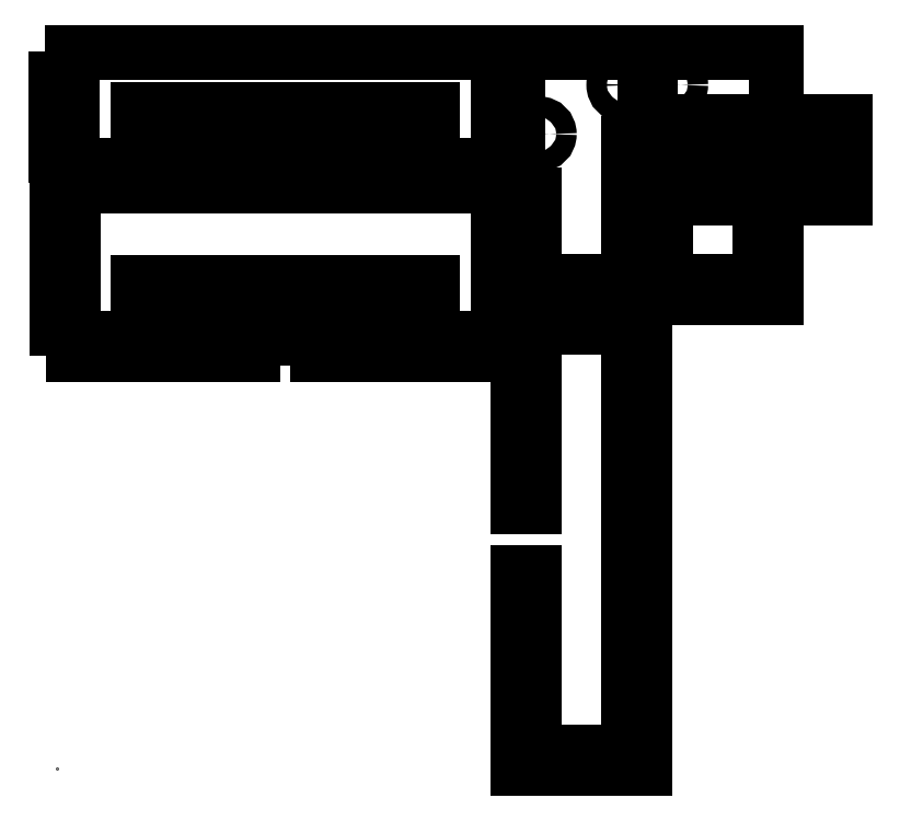
<metadata>
{"format":"dxf","ext":"dxf","renderer":"ezdxf+matplotlib","layout":"modelspace","background":"white","min_lineweight":24,"dpi":150}
</metadata>
<code>
0
SECTION
2
ENTITIES
0
CIRCLE
8
CAD
10
187.2
20
246.3
30
0
40
4
0
CIRCLE
8
CAD
10
220.2
20
265.4
30
0
40
4
0
LINE
8
CAD
10
228.2
20
278.1
30
0
11
179.2
21
278.1
31
0
0
LINE
8
CAD
10
189.2
20
189.2
30
0
11
199.2
21
189.2
31
0
0
LINE
8
CAD
10
179.2
20
182.8
30
0
11
189.2
21
182.8
31
0
0
LINE
8
CAD
10
189.2
20
182.8
30
0
11
189.2
21
189.2
31
0
0
LINE
8
CAD
10
199.2
20
182.8
30
0
11
199.2
21
189.2
31
0
0
LINE
8
CAD
10
218.2
20
182.8
30
0
11
218.2
21
189.2
31
0
0
LINE
8
CAD
10
208.2
20
182.8
30
0
11
208.2
21
189.2
31
0
0
LINE
8
CAD
10
199.2
20
182.8
30
0
11
208.2
21
182.8
31
0
0
LINE
8
CAD
10
218.2
20
182.8
30
0
11
228.2
21
182.8
31
0
0
LINE
8
CAD
10
208.2
20
189.2
30
0
11
218.2
21
189.2
31
0
0
LINE
8
CAD
10
179.2
20
278.1
30
0
11
179.2
21
222.8
31
0
0
LINE
8
CAD
10
228.2
20
182.8
30
0
11
228.2
21
192.8
31
0
0
LINE
8
CAD
10
179.2
20
177.8
30
0
11
189.2
21
177.8
31
0
0
LINE
8
CAD
10
199.2
20
177.8
30
0
11
208.2
21
177.8
31
0
0
LINE
8
CAD
10
218.2
20
177.8
30
0
11
228.2
21
177.8
31
0
0
LINE
8
CAD
10
185.6
20
171.4
30
0
11
189.2
21
171.4
31
0
0
LINE
8
CAD
10
199.2
20
171.4
30
0
11
208.2
21
171.4
31
0
0
LINE
8
CAD
10
218.2
20
171.4
30
0
11
221.9
21
171.4
31
0
0
LINE
8
CAD
10
179.2
20
161.4
30
0
11
179.2
21
177.8
31
0
0
LINE
8
CAD
10
189.2
20
171.4
30
0
11
189.2
21
177.8
31
0
0
LINE
8
CAD
10
199.2
20
171.4
30
0
11
199.2
21
177.8
31
0
0
LINE
8
CAD
10
208.2
20
171.4
30
0
11
208.2
21
177.8
31
0
0
LINE
8
CAD
10
218.2
20
177.8
30
0
11
218.2
21
171.4
31
0
0
LINE
8
CAD
10
228.2
20
161.4
30
0
11
228.2
21
177.8
31
0
0
LINE
8
CAD
10
185.6
20
6.35
30
0
11
189.2
21
6.35
31
0
0
LINE
8
CAD
10
179.2
20
0
30
0
11
189.2
21
0
31
0
0
LINE
8
CAD
10
199.2
20
6.35
30
0
11
208.2
21
6.35
31
0
0
LINE
8
CAD
10
199.2
20
0
30
0
11
208.2
21
0
31
0
0
LINE
8
CAD
10
218.2
20
6.35
30
0
11
221.9
21
6.35
31
0
0
LINE
8
CAD
10
218.2
20
0
30
0
11
228.2
21
0
31
0
0
LINE
8
CAD
10
179.2
20
0
30
0
11
179.2
21
16.35
31
0
0
LINE
8
CAD
10
189.2
20
6.35
30
0
11
189.2
21
0
31
0
0
LINE
8
CAD
10
199.2
20
0
30
0
11
199.2
21
6.35
31
0
0
LINE
8
CAD
10
208.2
20
6.35
30
0
11
208.2
21
0
31
0
0
LINE
8
CAD
10
218.2
20
0
30
0
11
218.2
21
6.35
31
0
0
LINE
8
CAD
10
228.2
20
16.35
30
0
11
228.2
21
0
31
0
0
LINE
8
CAD
10
185.6
20
222.8
30
0
11
185.6
21
212.8
31
0
0
LINE
8
CAD
10
179.2
20
192.8
30
0
11
185.6
21
192.8
31
0
0
LINE
8
CAD
10
179.2
20
202.8
30
0
11
185.6
21
202.8
31
0
0
LINE
8
CAD
10
179.2
20
212.8
30
0
11
185.6
21
212.8
31
0
0
LINE
8
CAD
10
179.2
20
222.8
30
0
11
185.6
21
222.8
31
0
0
LINE
8
CAD
10
221.9
20
192.8
30
0
11
228.2
21
192.8
31
0
0
LINE
8
CAD
10
221.9
20
202.8
30
0
11
228.2
21
202.8
31
0
0
LINE
8
CAD
10
221.9
20
212.8
30
0
11
228.2
21
212.8
31
0
0
LINE
8
CAD
10
221.9
20
222.8
30
0
11
228.2
21
222.8
31
0
0
LINE
8
CAD
10
221.9
20
232.8
30
0
11
228.2
21
232.8
31
0
0
LINE
8
CAD
10
221.9
20
242.8
30
0
11
228.2
21
242.8
31
0
0
LINE
8
CAD
10
185.6
20
202.8
30
0
11
185.6
21
192.8
31
0
0
LINE
8
CAD
10
179.2
20
212.8
30
0
11
179.2
21
202.8
31
0
0
LINE
8
CAD
10
179.2
20
192.8
30
0
11
179.2
21
182.8
31
0
0
LINE
8
CAD
10
221.9
20
192.8
30
0
11
221.9
21
202.8
31
0
0
LINE
8
CAD
10
228.2
20
202.8
30
0
11
228.2
21
212.8
31
0
0
LINE
8
CAD
10
228.2
20
222.8
30
0
11
228.2
21
232.8
31
0
0
LINE
8
CAD
10
228.2
20
242.8
30
0
11
228.2
21
278.1
31
0
0
LINE
8
CAD
10
221.9
20
232.8
30
0
11
221.9
21
242.8
31
0
0
LINE
8
CAD
10
221.9
20
212.8
30
0
11
221.9
21
222.8
31
0
0
CIRCLE
8
CAD
10
271.2
20
246.3
30
0
40
4
0
CIRCLE
8
CAD
10
238.2
20
265.4
30
0
40
4
0
LINE
8
CAD
10
230.2
20
278.1
30
0
11
279.2
21
278.1
31
0
0
LINE
8
CAD
10
269.2
20
189.2
30
0
11
259.2
21
189.2
31
0
0
LINE
8
CAD
10
279.2
20
182.8
30
0
11
269.2
21
182.8
31
0
0
LINE
8
CAD
10
269.2
20
182.8
30
0
11
269.2
21
189.2
31
0
0
LINE
8
CAD
10
259.2
20
182.8
30
0
11
259.2
21
189.2
31
0
0
LINE
8
CAD
10
240.2
20
182.8
30
0
11
240.2
21
189.2
31
0
0
LINE
8
CAD
10
250.2
20
182.8
30
0
11
250.2
21
189.2
31
0
0
LINE
8
CAD
10
259.2
20
182.8
30
0
11
250.2
21
182.8
31
0
0
LINE
8
CAD
10
240.2
20
182.8
30
0
11
230.2
21
182.8
31
0
0
LINE
8
CAD
10
250.2
20
189.2
30
0
11
240.2
21
189.2
31
0
0
LINE
8
CAD
10
279.2
20
278.1
30
0
11
279.2
21
222.8
31
0
0
LINE
8
CAD
10
230.2
20
182.8
30
0
11
230.2
21
192.8
31
0
0
LINE
8
CAD
10
272.9
20
222.8
30
0
11
272.9
21
212.8
31
0
0
LINE
8
CAD
10
279.2
20
192.8
30
0
11
272.9
21
192.8
31
0
0
LINE
8
CAD
10
279.2
20
202.8
30
0
11
272.9
21
202.8
31
0
0
LINE
8
CAD
10
279.2
20
212.8
30
0
11
272.9
21
212.8
31
0
0
LINE
8
CAD
10
279.2
20
222.8
30
0
11
272.9
21
222.8
31
0
0
LINE
8
CAD
10
236.6
20
192.8
30
0
11
230.2
21
192.8
31
0
0
LINE
8
CAD
10
236.6
20
202.8
30
0
11
230.2
21
202.8
31
0
0
LINE
8
CAD
10
236.6
20
212.8
30
0
11
230.2
21
212.8
31
0
0
LINE
8
CAD
10
236.6
20
222.8
30
0
11
230.2
21
222.8
31
0
0
LINE
8
CAD
10
236.6
20
232.8
30
0
11
230.2
21
232.8
31
0
0
LINE
8
CAD
10
236.6
20
242.8
30
0
11
230.2
21
242.8
31
0
0
LINE
8
CAD
10
272.9
20
202.8
30
0
11
272.9
21
192.8
31
0
0
LINE
8
CAD
10
279.2
20
212.8
30
0
11
279.2
21
202.8
31
0
0
LINE
8
CAD
10
279.2
20
192.8
30
0
11
279.2
21
182.8
31
0
0
LINE
8
CAD
10
236.6
20
192.8
30
0
11
236.6
21
202.8
31
0
0
LINE
8
CAD
10
230.2
20
202.8
30
0
11
230.2
21
212.8
31
0
0
LINE
8
CAD
10
230.2
20
222.8
30
0
11
230.2
21
232.8
31
0
0
LINE
8
CAD
10
230.2
20
242.8
30
0
11
230.2
21
278.1
31
0
0
LINE
8
CAD
10
236.6
20
232.8
30
0
11
236.6
21
242.8
31
0
0
LINE
8
CAD
10
236.6
20
212.8
30
0
11
236.6
21
222.8
31
0
0
LINE
8
CAD
10
177.6
20
247.8
30
0
11
177.6
21
237.8
31
0
0
LINE
8
CAD
10
177.6
20
267.8
30
0
11
177.6
21
257.8
31
0
0
LINE
8
CAD
10
171.2
20
257.8
30
0
11
171.2
21
247.8
31
0
0
LINE
8
CAD
10
171.2
20
237.8
30
0
11
171.2
21
227.8
31
0
0
LINE
8
CAD
10
171.2
20
278.1
30
0
11
171.2
21
267.8
31
0
0
LINE
8
CAD
10
-0.2384
20
247.8
30
0
11
-0.2384
21
237.8
31
0
0
LINE
8
CAD
10
-0.2384
20
267.8
30
0
11
-0.2384
21
257.8
31
0
0
LINE
8
CAD
10
6.112
20
257.8
30
0
11
6.112
21
247.8
31
0
0
LINE
8
CAD
10
6.112
20
237.8
30
0
11
6.112
21
227.8
31
0
0
LINE
8
CAD
10
6.112
20
278.1
30
0
11
6.112
21
267.8
31
0
0
LINE
8
CAD
10
6.112
20
267.8
30
0
11
-0.2384
21
267.8
31
0
0
LINE
8
CAD
10
-0.2384
20
257.8
30
0
11
6.112
21
257.8
31
0
0
LINE
8
CAD
10
6.112
20
247.8
30
0
11
-0.2384
21
247.8
31
0
0
LINE
8
CAD
10
-0.2384
20
237.8
30
0
11
6.112
21
237.8
31
0
0
LINE
8
CAD
10
6.112
20
227.8
30
0
11
16.11
21
227.8
31
0
0
LINE
8
CAD
10
171.2
20
237.8
30
0
11
177.6
21
237.8
31
0
0
LINE
8
CAD
10
177.6
20
247.8
30
0
11
171.2
21
247.8
31
0
0
LINE
8
CAD
10
171.2
20
257.8
30
0
11
177.6
21
257.8
31
0
0
LINE
8
CAD
10
177.6
20
267.8
30
0
11
171.2
21
267.8
31
0
0
LINE
8
CAD
10
6.112
20
278.1
30
0
11
171.2
21
278.1
31
0
0
LINE
8
CAD
10
16.11
20
234.2
30
0
11
26.11
21
234.2
31
0
0
LINE
8
CAD
10
16.11
20
234.2
30
0
11
16.11
21
227.8
31
0
0
LINE
8
CAD
10
26.11
20
234.2
30
0
11
26.11
21
227.8
31
0
0
LINE
8
CAD
10
36.11
20
234.2
30
0
11
36.11
21
227.8
31
0
0
LINE
8
CAD
10
46.11
20
234.2
30
0
11
46.11
21
227.8
31
0
0
LINE
8
CAD
10
56.11
20
234.2
30
0
11
56.11
21
227.8
31
0
0
LINE
8
CAD
10
66.11
20
234.2
30
0
11
66.11
21
227.8
31
0
0
LINE
8
CAD
10
76.11
20
234.2
30
0
11
76.11
21
227.8
31
0
0
LINE
8
CAD
10
161.2
20
234.2
30
0
11
161.2
21
227.8
31
0
0
LINE
8
CAD
10
151.2
20
234.2
30
0
11
151.2
21
227.8
31
0
0
LINE
8
CAD
10
141.2
20
234.2
30
0
11
141.2
21
227.8
31
0
0
LINE
8
CAD
10
131.2
20
234.2
30
0
11
131.2
21
227.8
31
0
0
LINE
8
CAD
10
121.2
20
234.2
30
0
11
121.2
21
227.8
31
0
0
LINE
8
CAD
10
111.2
20
234.2
30
0
11
111.2
21
227.8
31
0
0
LINE
8
CAD
10
101.2
20
234.2
30
0
11
101.2
21
227.8
31
0
0
LINE
8
CAD
10
91.21
20
234.2
30
0
11
91.21
21
227.8
31
0
0
LINE
8
CAD
10
86.11
20
234.2
30
0
11
86.11
21
227.8
31
0
0
LINE
8
CAD
10
26.11
20
227.8
30
0
11
36.11
21
227.8
31
0
0
LINE
8
CAD
10
36.11
20
234.2
30
0
11
46.11
21
234.2
31
0
0
LINE
8
CAD
10
56.11
20
234.2
30
0
11
66.11
21
234.2
31
0
0
LINE
8
CAD
10
76.11
20
234.2
30
0
11
86.11
21
234.2
31
0
0
LINE
8
CAD
10
91.21
20
234.2
30
0
11
101.2
21
234.2
31
0
0
LINE
8
CAD
10
111.2
20
234.2
30
0
11
121.2
21
234.2
31
0
0
LINE
8
CAD
10
131.2
20
234.2
30
0
11
141.2
21
234.2
31
0
0
LINE
8
CAD
10
151.2
20
234.2
30
0
11
161.2
21
234.2
31
0
0
LINE
8
CAD
10
161.2
20
227.8
30
0
11
171.2
21
227.8
31
0
0
LINE
8
CAD
10
141.2
20
227.8
30
0
11
151.2
21
227.8
31
0
0
LINE
8
CAD
10
121.2
20
227.8
30
0
11
131.2
21
227.8
31
0
0
LINE
8
CAD
10
101.2
20
227.8
30
0
11
111.2
21
227.8
31
0
0
LINE
8
CAD
10
86.11
20
227.8
30
0
11
91.21
21
227.8
31
0
0
LINE
8
CAD
10
66.11
20
227.8
30
0
11
76.11
21
227.8
31
0
0
LINE
8
CAD
10
46.11
20
227.8
30
0
11
56.11
21
227.8
31
0
0
LINE
8
CAD
10
6.35
20
220.7
30
0
11
6.35
21
226
31
0
0
LINE
8
CAD
10
171.4
20
220.7
30
0
11
171.4
21
226
31
0
0
LINE
8
CAD
10
171.4
20
167.1
30
0
11
171.4
21
170.7
31
0
0
LINE
8
CAD
10
177.8
20
170.7
30
0
11
171.4
21
170.7
31
0
0
LINE
8
CAD
10
171.4
20
180.7
30
0
11
177.8
21
180.7
31
0
0
LINE
8
CAD
10
177.8
20
190.7
30
0
11
171.4
21
190.7
31
0
0
LINE
8
CAD
10
171.4
20
200.7
30
0
11
177.8
21
200.7
31
0
0
LINE
8
CAD
10
177.8
20
210.7
30
0
11
171.4
21
210.7
31
0
0
LINE
8
CAD
10
171.4
20
220.7
30
0
11
177.8
21
220.7
31
0
0
LINE
8
CAD
10
2.84e-14
20
220.7
30
0
11
6.35
21
220.7
31
0
0
LINE
8
CAD
10
6.35
20
210.7
30
0
11
2.84e-14
21
210.7
31
0
0
LINE
8
CAD
10
2.84e-14
20
200.7
30
0
11
6.35
21
200.7
31
0
0
LINE
8
CAD
10
6.35
20
190.7
30
0
11
2.84e-14
21
190.7
31
0
0
LINE
8
CAD
10
2.84e-14
20
180.7
30
0
11
6.35
21
180.7
31
0
0
LINE
8
CAD
10
6.35
20
170.7
30
0
11
2.84e-14
21
170.7
31
0
0
LINE
8
CAD
10
171.4
20
226
30
0
11
6.35
21
226
31
0
0
LINE
8
CAD
10
2.84e-14
20
170.7
30
0
11
2.84e-14
21
180.7
31
0
0
LINE
8
CAD
10
2.84e-14
20
190.7
30
0
11
2.84e-14
21
200.7
31
0
0
LINE
8
CAD
10
2.84e-14
20
210.7
30
0
11
2.84e-14
21
220.7
31
0
0
LINE
8
CAD
10
6.35
20
210.7
30
0
11
6.35
21
200.7
31
0
0
LINE
8
CAD
10
6.35
20
190.7
30
0
11
6.35
21
180.7
31
0
0
LINE
8
CAD
10
6.35
20
167.1
30
0
11
6.35
21
170.7
31
0
0
LINE
8
CAD
10
6.35
20
160.7
30
0
11
16.35
21
160.7
31
0
0
LINE
8
CAD
10
16.35
20
167.1
30
0
11
26.35
21
167.1
31
0
0
LINE
8
CAD
10
6.35
20
160.7
30
0
11
6.35
21
167.1
31
0
0
LINE
8
CAD
10
16.35
20
160.7
30
0
11
16.35
21
167.1
31
0
0
LINE
8
CAD
10
26.35
20
160.7
30
0
11
26.35
21
167.1
31
0
0
LINE
8
CAD
10
36.35
20
160.7
30
0
11
36.35
21
167.1
31
0
0
LINE
8
CAD
10
46.35
20
160.7
30
0
11
46.35
21
167.1
31
0
0
LINE
8
CAD
10
56.35
20
160.7
30
0
11
56.35
21
167.1
31
0
0
LINE
8
CAD
10
66.35
20
160.7
30
0
11
66.35
21
167.1
31
0
0
LINE
8
CAD
10
76.35
20
160.7
30
0
11
76.35
21
167.1
31
0
0
LINE
8
CAD
10
177.8
20
170.7
30
0
11
177.8
21
180.7
31
0
0
LINE
8
CAD
10
177.8
20
190.7
30
0
11
177.8
21
200.7
31
0
0
LINE
8
CAD
10
177.8
20
210.7
30
0
11
177.8
21
220.7
31
0
0
LINE
8
CAD
10
171.4
20
210.7
30
0
11
171.4
21
200.7
31
0
0
LINE
8
CAD
10
171.4
20
190.7
30
0
11
171.4
21
180.7
31
0
0
LINE
8
CAD
10
171.4
20
160.7
30
0
11
171.4
21
167.1
31
0
0
LINE
8
CAD
10
161.4
20
160.7
30
0
11
161.4
21
167.1
31
0
0
LINE
8
CAD
10
151.4
20
160.7
30
0
11
151.4
21
167.1
31
0
0
LINE
8
CAD
10
141.4
20
160.7
30
0
11
141.4
21
167.1
31
0
0
LINE
8
CAD
10
131.4
20
160.7
30
0
11
131.4
21
167.1
31
0
0
LINE
8
CAD
10
121.5
20
160.7
30
0
11
121.5
21
167.1
31
0
0
LINE
8
CAD
10
111.5
20
160.7
30
0
11
111.5
21
167.1
31
0
0
LINE
8
CAD
10
101.5
20
160.7
30
0
11
101.5
21
167.1
31
0
0
LINE
8
CAD
10
26.35
20
160.7
30
0
11
36.35
21
160.7
31
0
0
LINE
8
CAD
10
36.35
20
167.1
30
0
11
46.35
21
167.1
31
0
0
LINE
8
CAD
10
46.35
20
160.7
30
0
11
56.35
21
160.7
31
0
0
LINE
8
CAD
10
56.35
20
167.1
30
0
11
66.35
21
167.1
31
0
0
LINE
8
CAD
10
161.4
20
160.7
30
0
11
171.4
21
160.7
31
0
0
LINE
8
CAD
10
151.4
20
167.1
30
0
11
161.4
21
167.1
31
0
0
LINE
8
CAD
10
141.4
20
160.7
30
0
11
151.4
21
160.7
31
0
0
LINE
8
CAD
10
131.4
20
167.1
30
0
11
141.4
21
167.1
31
0
0
LINE
8
CAD
10
121.5
20
160.7
30
0
11
131.4
21
160.7
31
0
0
LINE
8
CAD
10
111.5
20
167.1
30
0
11
121.5
21
167.1
31
0
0
LINE
8
CAD
10
66.35
20
160.7
30
0
11
76.35
21
160.7
31
0
0
LINE
8
CAD
10
76.35
20
167.1
30
0
11
101.5
21
167.1
31
0
0
LINE
8
CAD
10
101.5
20
160.7
30
0
11
111.5
21
160.7
31
0
0
LINE
8
CAD
10
185.6
20
161.4
30
0
11
185.6
21
171.4
31
0
0
LINE
8
CAD
10
221.9
20
161.4
30
0
11
221.9
21
171.4
31
0
0
LINE
8
CAD
10
179.2
20
161.4
30
0
11
185.6
21
161.4
31
0
0
LINE
8
CAD
10
221.9
20
161.4
30
0
11
228.2
21
161.4
31
0
0
LINE
8
CAD
10
179.2
20
151.4
30
0
11
185.6
21
151.4
31
0
0
LINE
8
CAD
10
179.2
20
141.4
30
0
11
185.6
21
141.4
31
0
0
LINE
8
CAD
10
179.2
20
131.4
30
0
11
185.6
21
131.4
31
0
0
LINE
8
CAD
10
179.2
20
121.5
30
0
11
185.6
21
121.5
31
0
0
LINE
8
CAD
10
179.2
20
111.5
30
0
11
185.6
21
111.5
31
0
0
LINE
8
CAD
10
179.2
20
101.5
30
0
11
185.6
21
101.5
31
0
0
LINE
8
CAD
10
179.2
20
151.4
30
0
11
179.2
21
141.4
31
0
0
LINE
8
CAD
10
185.6
20
151.4
30
0
11
185.6
21
141.4
31
0
0
LINE
8
CAD
10
179.2
20
131.4
30
0
11
179.2
21
121.5
31
0
0
LINE
8
CAD
10
185.6
20
131.4
30
0
11
185.6
21
121.5
31
0
0
LINE
8
CAD
10
179.2
20
111.5
30
0
11
179.2
21
101.5
31
0
0
LINE
8
CAD
10
185.6
20
111.5
30
0
11
185.6
21
101.5
31
0
0
LINE
8
CAD
10
179.2
20
76.35
30
0
11
185.6
21
76.35
31
0
0
LINE
8
CAD
10
179.2
20
66.35
30
0
11
185.6
21
66.35
31
0
0
LINE
8
CAD
10
179.2
20
56.35
30
0
11
185.6
21
56.35
31
0
0
LINE
8
CAD
10
179.2
20
46.35
30
0
11
185.6
21
46.35
31
0
0
LINE
8
CAD
10
179.2
20
36.35
30
0
11
185.6
21
36.35
31
0
0
LINE
8
CAD
10
179.2
20
26.35
30
0
11
185.6
21
26.35
31
0
0
LINE
8
CAD
10
179.2
20
16.35
30
0
11
185.6
21
16.35
31
0
0
LINE
8
CAD
10
179.2
20
76.35
30
0
11
179.2
21
66.35
31
0
0
LINE
8
CAD
10
185.6
20
76.35
30
0
11
185.6
21
66.35
31
0
0
LINE
8
CAD
10
185.6
20
56.35
30
0
11
185.6
21
46.35
31
0
0
LINE
8
CAD
10
185.6
20
36.35
30
0
11
185.6
21
26.35
31
0
0
LINE
8
CAD
10
179.2
20
26.35
30
0
11
179.2
21
36.35
31
0
0
LINE
8
CAD
10
179.2
20
46.35
30
0
11
179.2
21
56.35
31
0
0
LINE
8
CAD
10
185.6
20
6.35
30
0
11
185.6
21
16.35
31
0
0
LINE
8
CAD
10
221.9
20
16.35
30
0
11
221.9
21
6.35
31
0
0
LINE
8
CAD
10
221.9
20
16.35
30
0
11
228.2
21
16.35
31
0
0
LINE
8
CAD
10
221.9
20
151.4
30
0
11
228.2
21
151.4
31
0
0
LINE
8
CAD
10
221.9
20
141.4
30
0
11
228.2
21
141.4
31
0
0
LINE
8
CAD
10
221.9
20
131.4
30
0
11
228.2
21
131.4
31
0
0
LINE
8
CAD
10
221.9
20
121.5
30
0
11
228.2
21
121.5
31
0
0
LINE
8
CAD
10
221.9
20
111.5
30
0
11
228.2
21
111.5
31
0
0
LINE
8
CAD
10
221.9
20
101.5
30
0
11
228.2
21
101.5
31
0
0
LINE
8
CAD
10
221.9
20
151.4
30
0
11
221.9
21
141.4
31
0
0
LINE
8
CAD
10
228.2
20
151.4
30
0
11
228.2
21
141.4
31
0
0
LINE
8
CAD
10
221.9
20
131.4
30
0
11
221.9
21
121.5
31
0
0
LINE
8
CAD
10
228.2
20
131.4
30
0
11
228.2
21
121.5
31
0
0
LINE
8
CAD
10
221.9
20
111.5
30
0
11
221.9
21
101.5
31
0
0
LINE
8
CAD
10
228.2
20
111.5
30
0
11
228.2
21
101.5
31
0
0
LINE
8
CAD
10
221.9
20
76.35
30
0
11
228.2
21
76.35
31
0
0
LINE
8
CAD
10
221.9
20
66.35
30
0
11
228.2
21
66.35
31
0
0
LINE
8
CAD
10
221.9
20
56.35
30
0
11
228.2
21
56.35
31
0
0
LINE
8
CAD
10
221.9
20
46.35
30
0
11
228.2
21
46.35
31
0
0
LINE
8
CAD
10
221.9
20
36.35
30
0
11
228.2
21
36.35
31
0
0
LINE
8
CAD
10
221.9
20
26.35
30
0
11
228.2
21
26.35
31
0
0
LINE
8
CAD
10
221.9
20
76.35
30
0
11
221.9
21
66.35
31
0
0
LINE
8
CAD
10
228.2
20
76.35
30
0
11
228.2
21
66.35
31
0
0
LINE
8
CAD
10
228.2
20
56.35
30
0
11
228.2
21
46.35
31
0
0
LINE
8
CAD
10
228.2
20
36.35
30
0
11
228.2
21
26.35
31
0
0
LINE
8
CAD
10
221.9
20
26.35
30
0
11
221.9
21
36.35
31
0
0
LINE
8
CAD
10
221.9
20
46.35
30
0
11
221.9
21
56.35
31
0
0
LINE
8
CAD
10
221.9
20
86.35
30
0
11
228.2
21
86.35
31
0
0
LINE
8
CAD
10
221.9
20
91.45
30
0
11
228.2
21
91.45
31
0
0
LINE
8
CAD
10
221.9
20
86.35
30
0
11
221.9
21
91.45
31
0
0
LINE
8
CAD
10
228.2
20
91.45
30
0
11
228.2
21
86.35
31
0
0
LINE
8
CAD
10
31.51
20
255.8
30
0
11
31.51
21
247.8
31
0
0
LINE
8
CAD
10
145.8
20
255.8
30
0
11
145.8
21
247.8
31
0
0
LINE
8
CAD
10
31.51
20
247.8
30
0
11
145.8
21
247.8
31
0
0
LINE
8
CAD
10
31.75
20
188.7
30
0
11
31.75
21
180.7
31
0
0
LINE
8
CAD
10
146.1
20
188.7
30
0
11
146.1
21
180.7
31
0
0
LINE
8
CAD
10
31.75
20
180.7
30
0
11
146.1
21
180.7
31
0
0
LINE
8
CAD
10
31.51
20
255.8
30
0
11
145.8
21
255.8
31
0
0
LINE
8
CAD
10
31.75
20
188.7
30
0
11
146.1
21
188.7
31
0
0
LINE
8
CAD
10
239.2
20
251.3
30
0
11
239.2
21
241.3
31
0
0
LINE
8
CAD
10
245.6
20
241.3
30
0
11
245.6
21
251.3
31
0
0
LINE
8
CAD
10
239.2
20
251.3
30
0
11
245.6
21
251.3
31
0
0
LINE
8
CAD
10
239.2
20
241.3
30
0
11
245.6
21
241.3
31
0
0
LINE
8
CAD
10
239.2
20
231.3
30
0
11
245.6
21
231.3
31
0
0
LINE
8
CAD
10
239.2
20
221.3
30
0
11
239.2
21
231.3
31
0
0
LINE
8
CAD
10
245.6
20
221.3
30
0
11
245.6
21
231.3
31
0
0
LINE
8
CAD
10
239.2
20
221.3
30
0
11
245.6
21
221.3
31
0
0
LINE
8
CAD
10
248.6
20
251.3
30
0
11
260.6
21
251.3
31
0
0
LINE
8
CAD
10
260.6
20
251.3
30
0
11
260.6
21
221.3
31
0
0
LINE
8
CAD
10
260.6
20
221.3
30
0
11
248.6
21
221.3
31
0
0
LINE
8
CAD
10
248.6
20
221.3
30
0
11
248.6
21
251.3
31
0
0
LINE
8
CAD
10
280.6
20
241.3
30
0
11
280.6
21
251.3
31
0
0
LINE
8
CAD
10
280.6
20
221.3
30
0
11
280.6
21
231.3
31
0
0
LINE
8
CAD
10
280.6
20
231.3
30
0
11
286.9
21
231.3
31
0
0
LINE
8
CAD
10
280.6
20
221.3
30
0
11
306
21
221.3
31
0
0
LINE
8
CAD
10
280.6
20
241.3
30
0
11
286.9
21
241.3
31
0
0
LINE
8
CAD
10
280.6
20
251.3
30
0
11
306
21
251.3
31
0
0
LINE
8
CAD
10
286.9
20
231.3
30
0
11
286.9
21
241.3
31
0
0
LINE
8
CAD
10
306
20
221.3
30
0
11
306
21
251.3
31
0
0
ARC
8
CAD
10
288.9
20
225.9
30
0
40
1.55
50
180
51
0
0
ARC
8
CAD
10
288.9
20
226.2
30
0
40
1.55
50
0
51
180
0
LINE
8
CAD
10
287.4
20
226.2
30
0
11
287.4
21
225.9
31
0
0
LINE
8
CAD
10
290.5
20
225.9
30
0
11
290.5
21
226.2
31
0
0
ARC
8
CAD
10
296.4
20
249.3
30
0
40
1.55
50
72.6
51
252.6
0
ARC
8
CAD
10
289.1
20
226.1
30
0
40
25.93
50
56.37
51
72.6
0
ARC
8
CAD
10
302.6
20
246.3
30
0
40
1.55
50
236.4
51
56.37
0
ARC
8
CAD
10
289.1
20
226.1
30
0
40
22.83
50
56.37
51
72.6
0
POINT
8
0
10
0
20
0
30
0
0
VIEWPORT
8
0
10
128.5
20
97.5
30
0
40
314.2
41
222.2
68
     1
69
     1
12
128.5
22
97.5
13
0
23
0
14
10
24
10
15
10
25
10
16
0
26
0
36
1
17
0
27
0
37
0
42
50
43
0
44
0
45
222.2
50
0
51
0
72
   100
90
   557152
1

281
     0
71
     1
74
     0
110
0
120
0
130
0
111
1
121
0
131
0
112
0
122
1
132
0
79
     0
146
0
170
     0
61
     5
348
206
292
     1
282
     1
141
0
142
0
63
   256
361
2AC
0
ENDSEC
0
EOF

</code>
